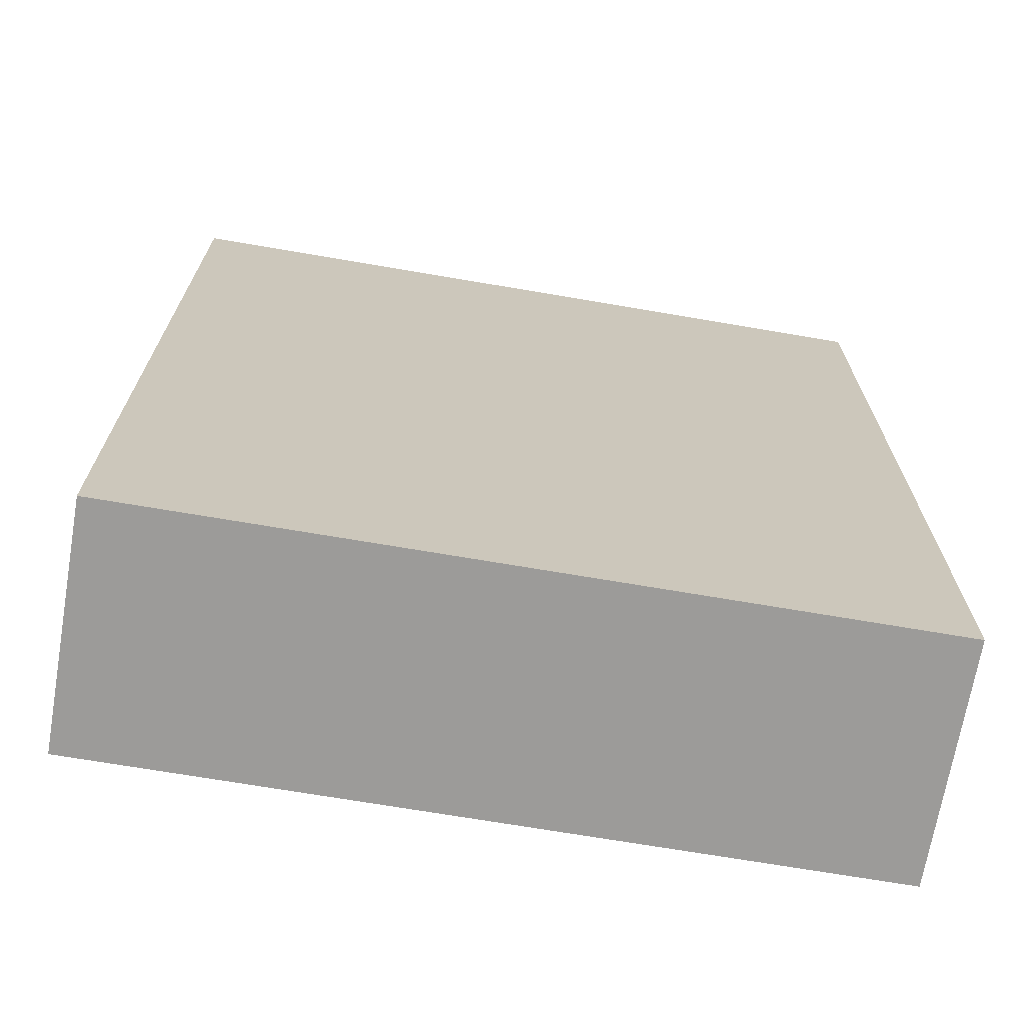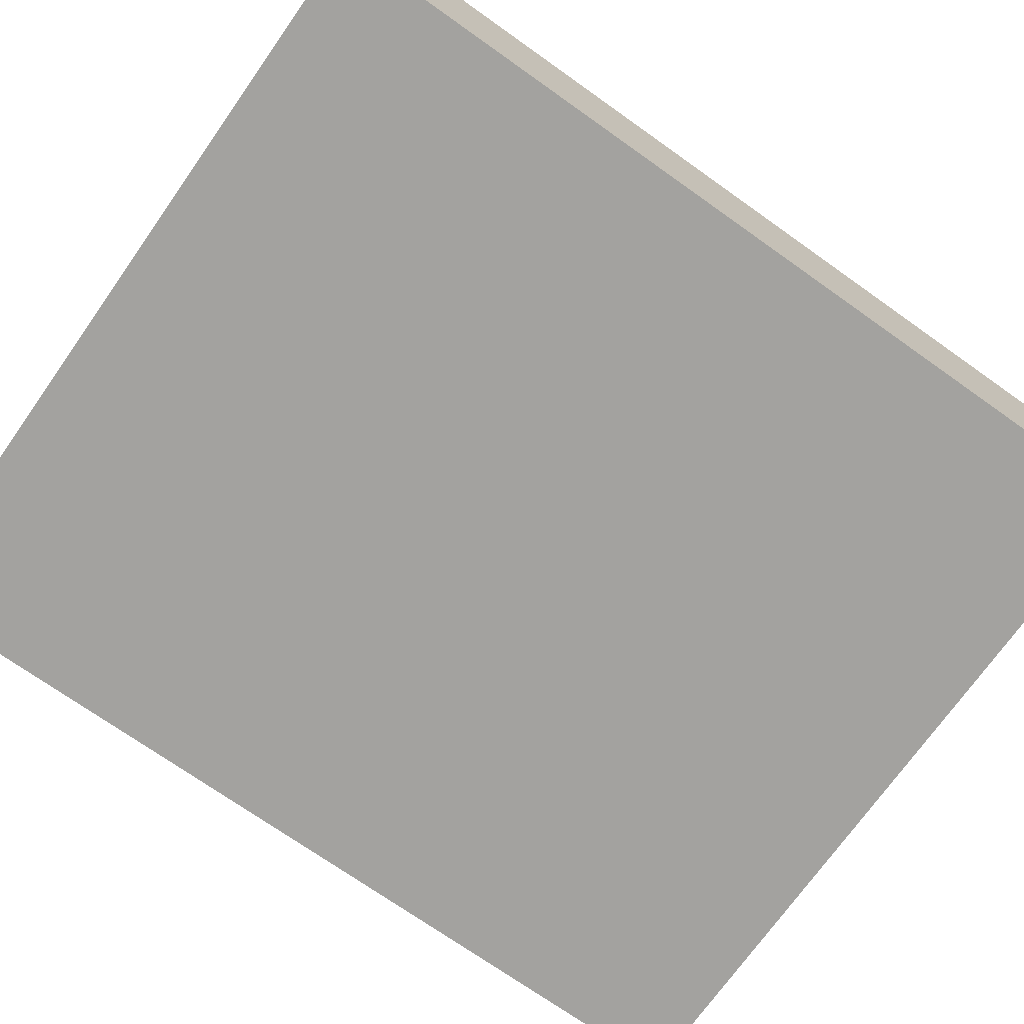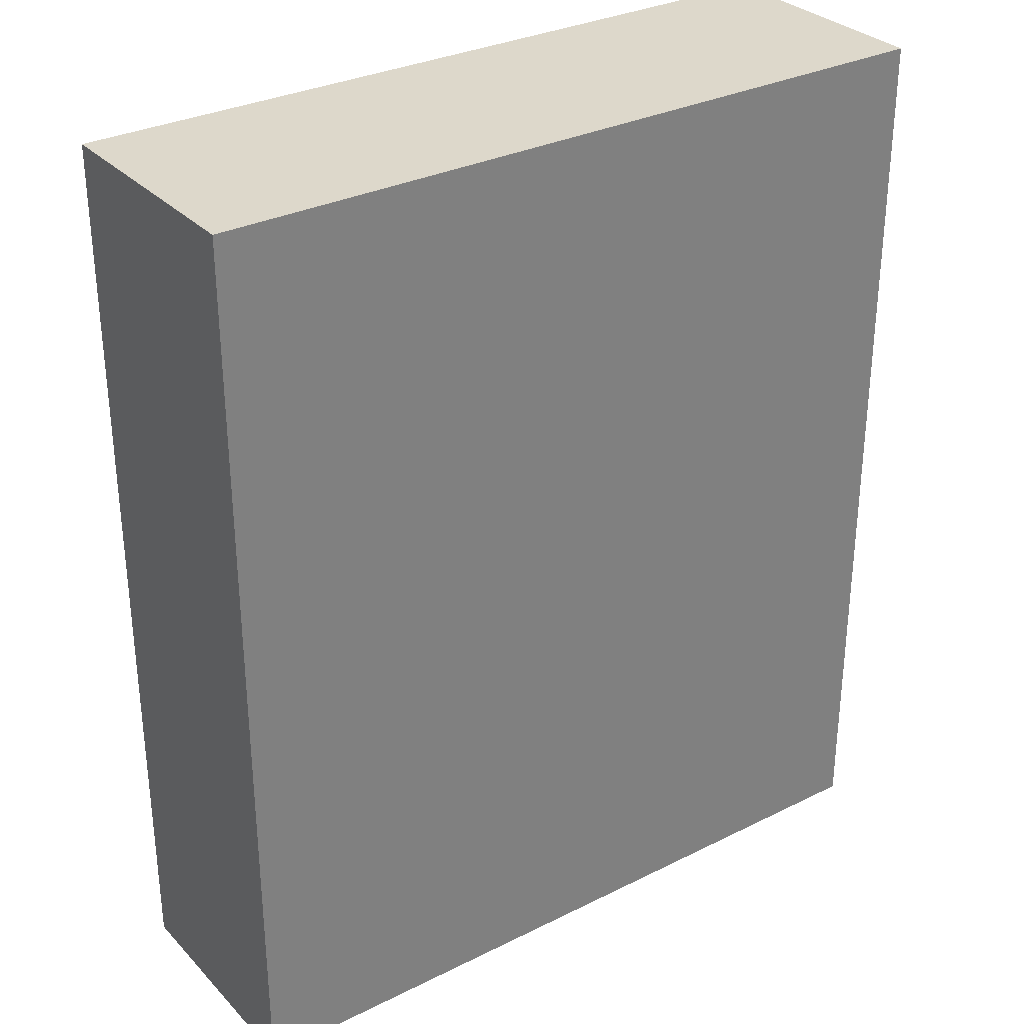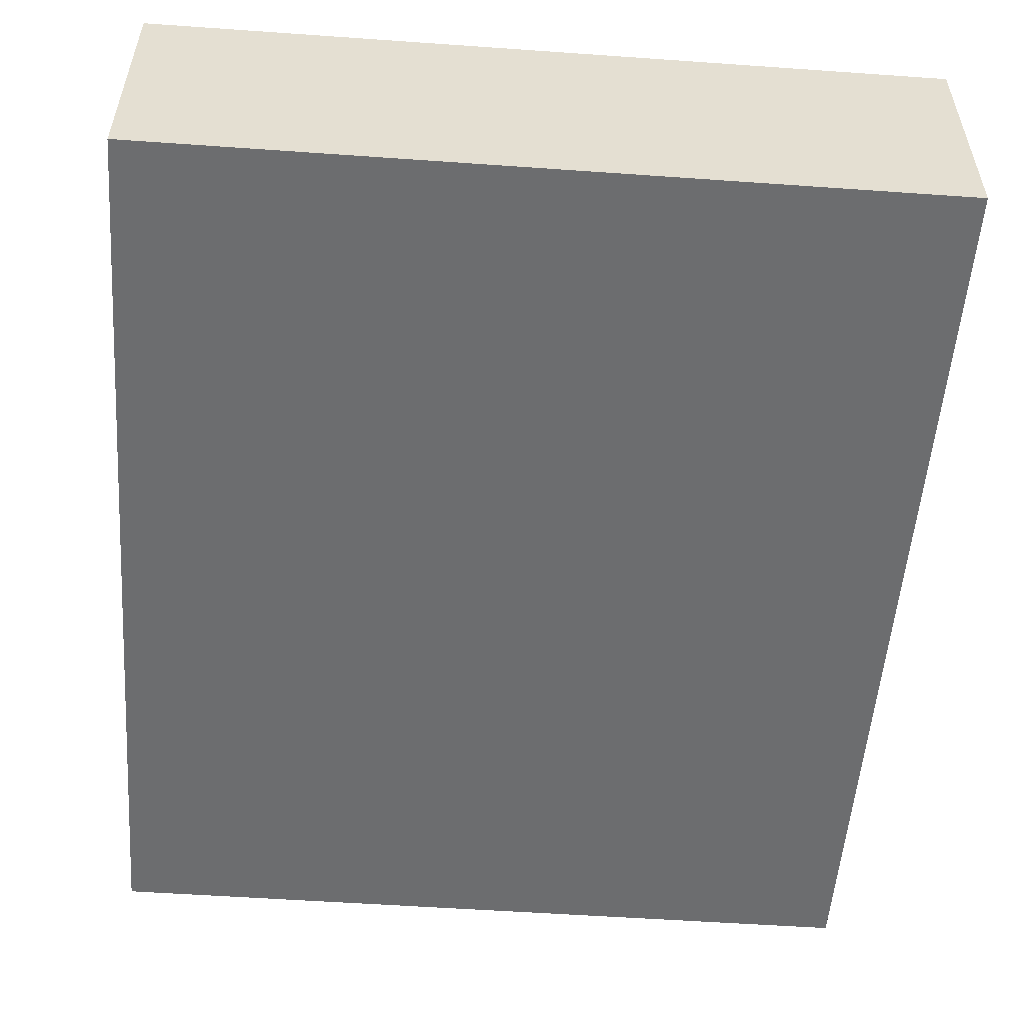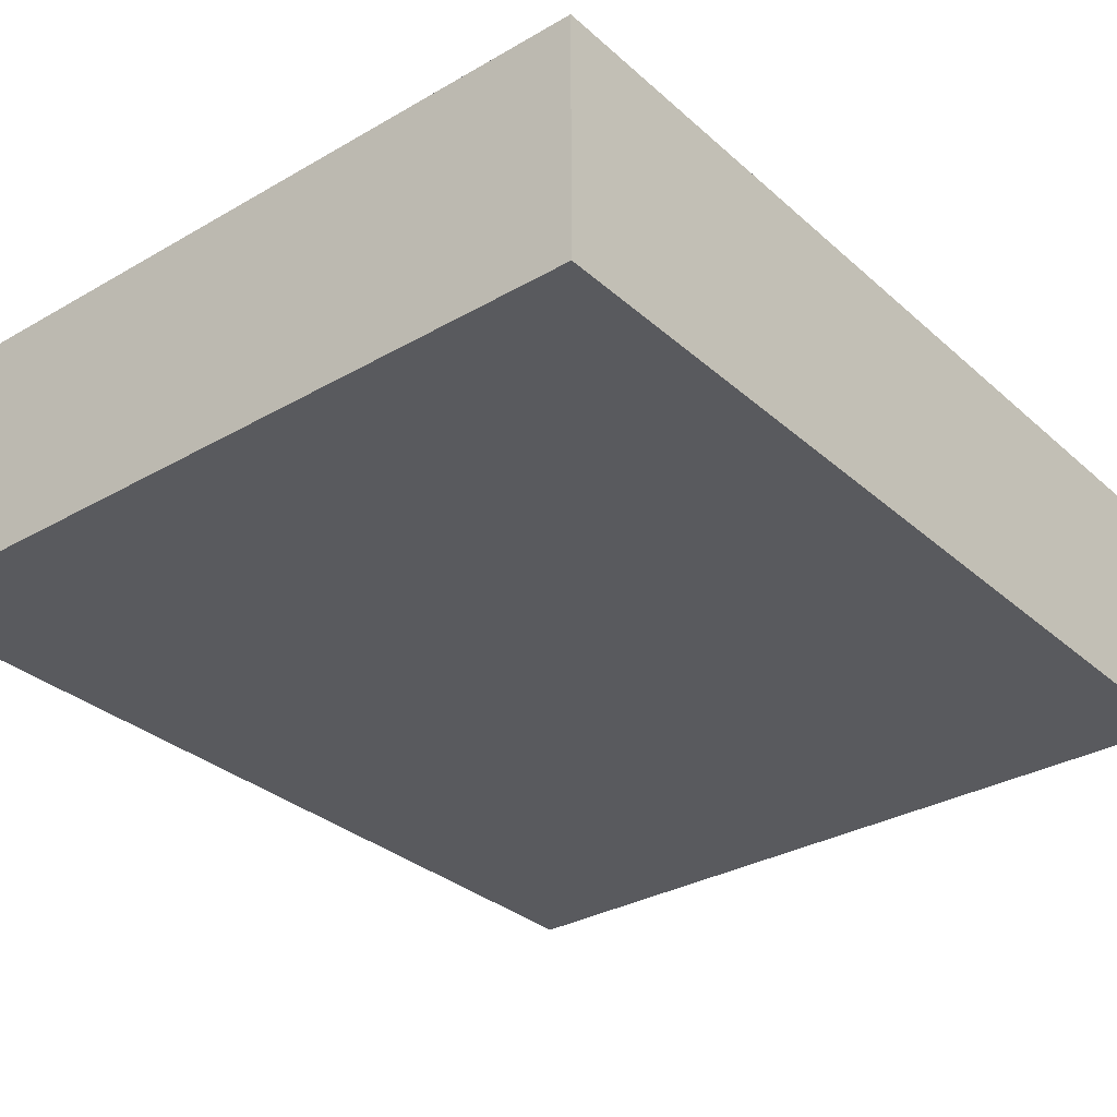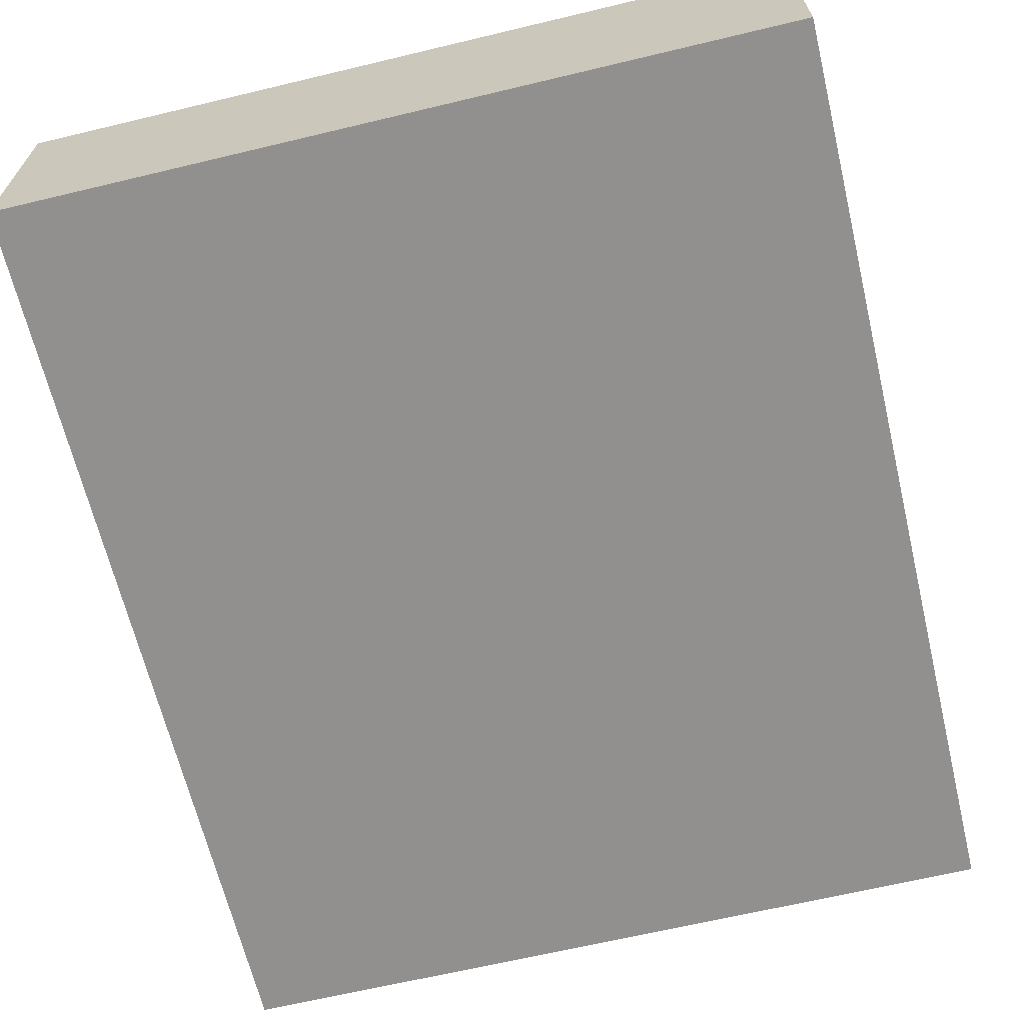
<metadata>
{"format":"obj","ext":"obj","renderer":"f3d","projection":"perspective","resolution":1024,"background":"white","views":[{"elev":-69.8,"azim":-9.7,"up":"+Y"},{"elev":-72.5,"azim":-125.3,"up":"+Z"},{"elev":31.2,"azim":-35.3,"up":"+Y"},{"elev":-53.9,"azim":-4.3,"up":"+Z"},{"elev":-31.8,"azim":39.1,"up":"+Z"},{"elev":-65.7,"azim":-166.5,"up":"+Z"}]}
</metadata>
<code>
g Solid1
v 0.08086 -0.08649 0
v 0.08086 -0.08649 0.05
v 0.08086 0.1048 0
v 0.08086 0.1048 0.05
v 0.2413 -0.08649 0
v 0.2413 -0.08649 0.05
v 0.2413 0.1048 0
v 0.2413 0.1048 0.05
f 3 1 4
f 4 1 2
f 7 3 8
f 8 3 4
f 5 7 6
f 6 7 8
f 1 5 2
f 2 5 6
f 5 1 7
f 7 1 3
f 2 6 4
f 4 6 8

</code>
